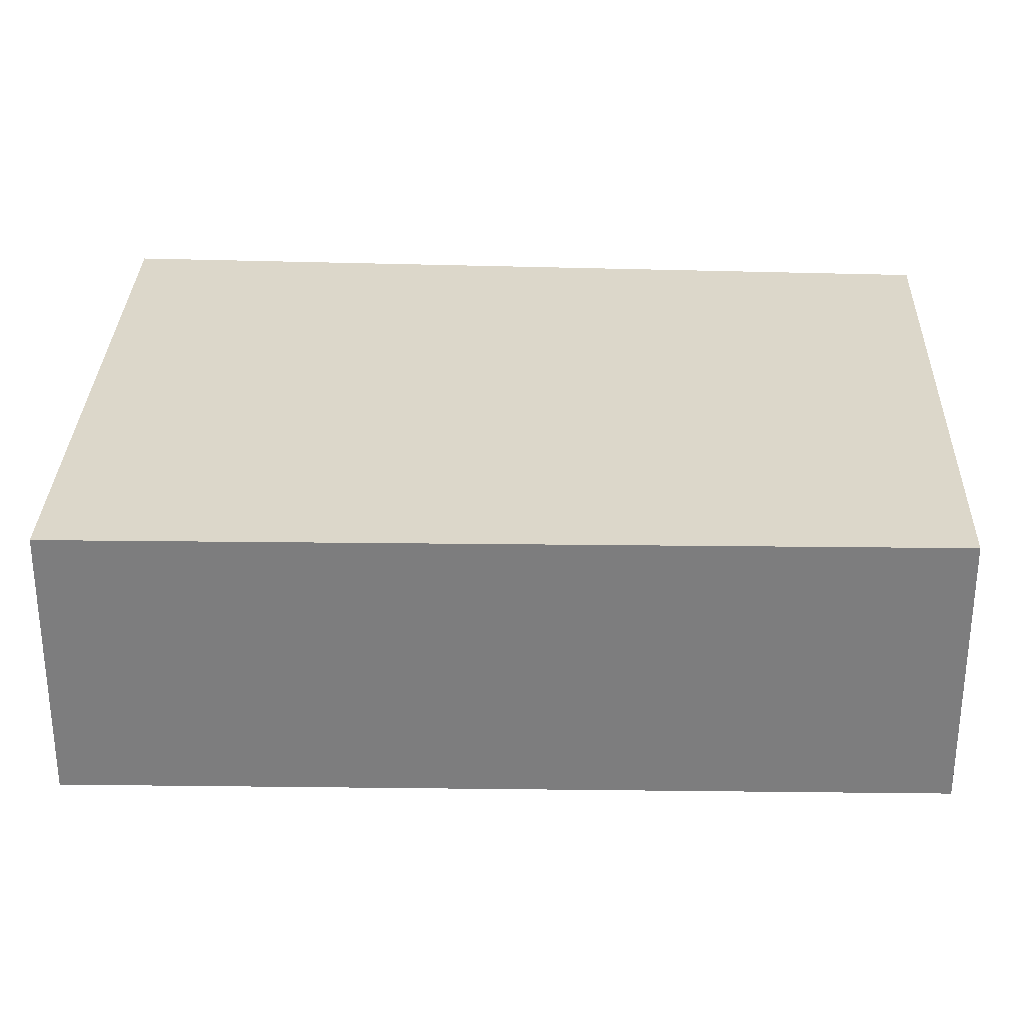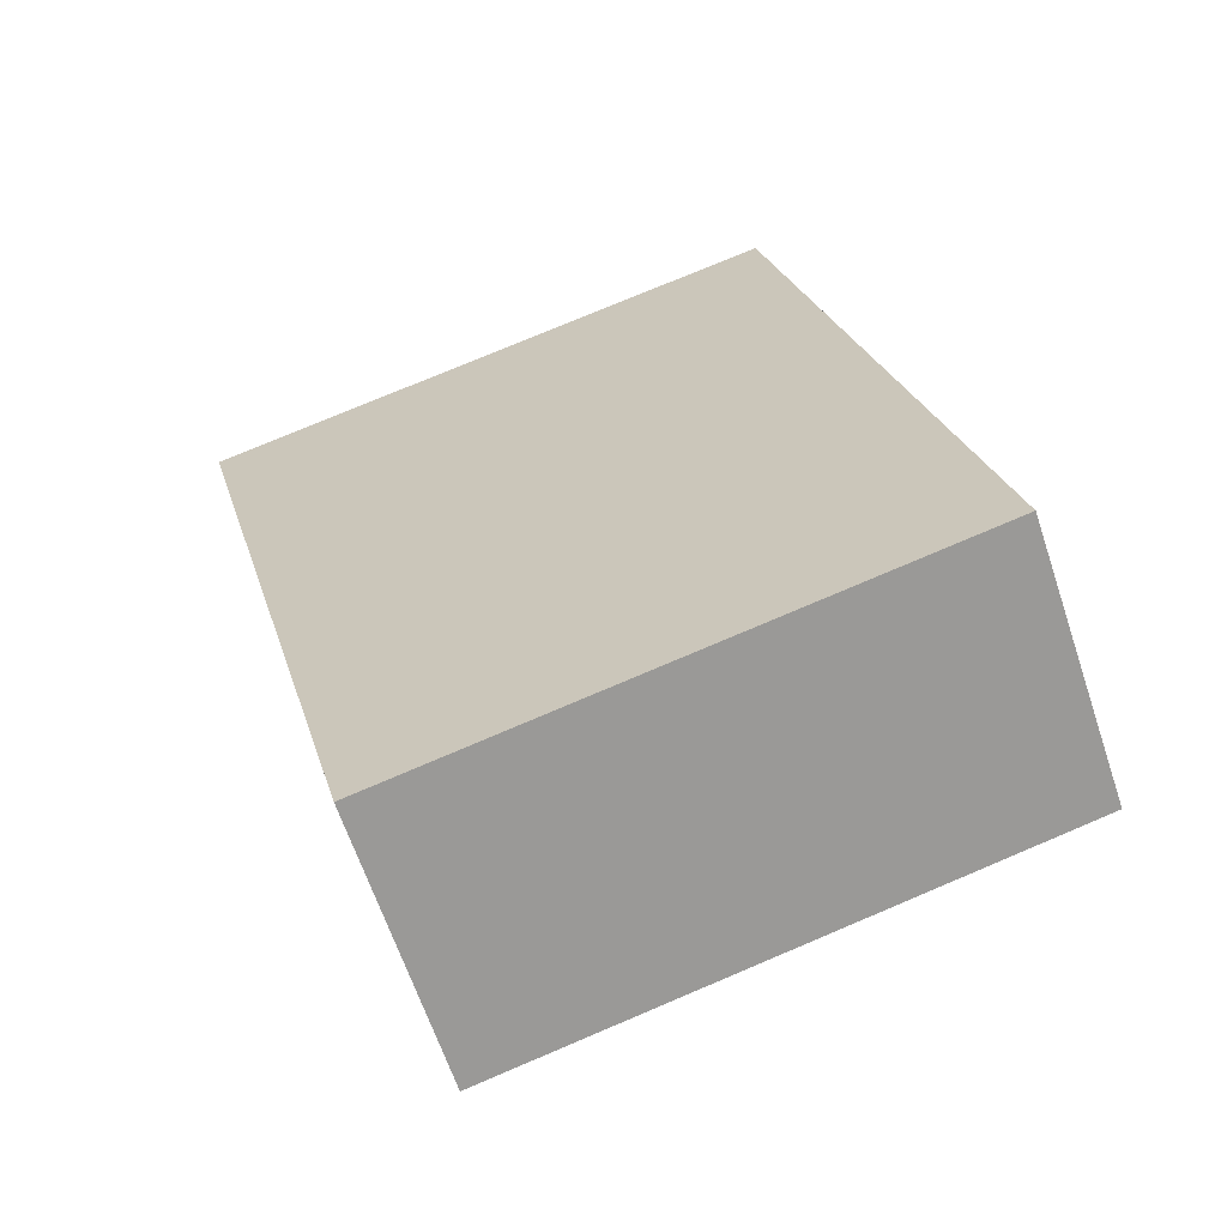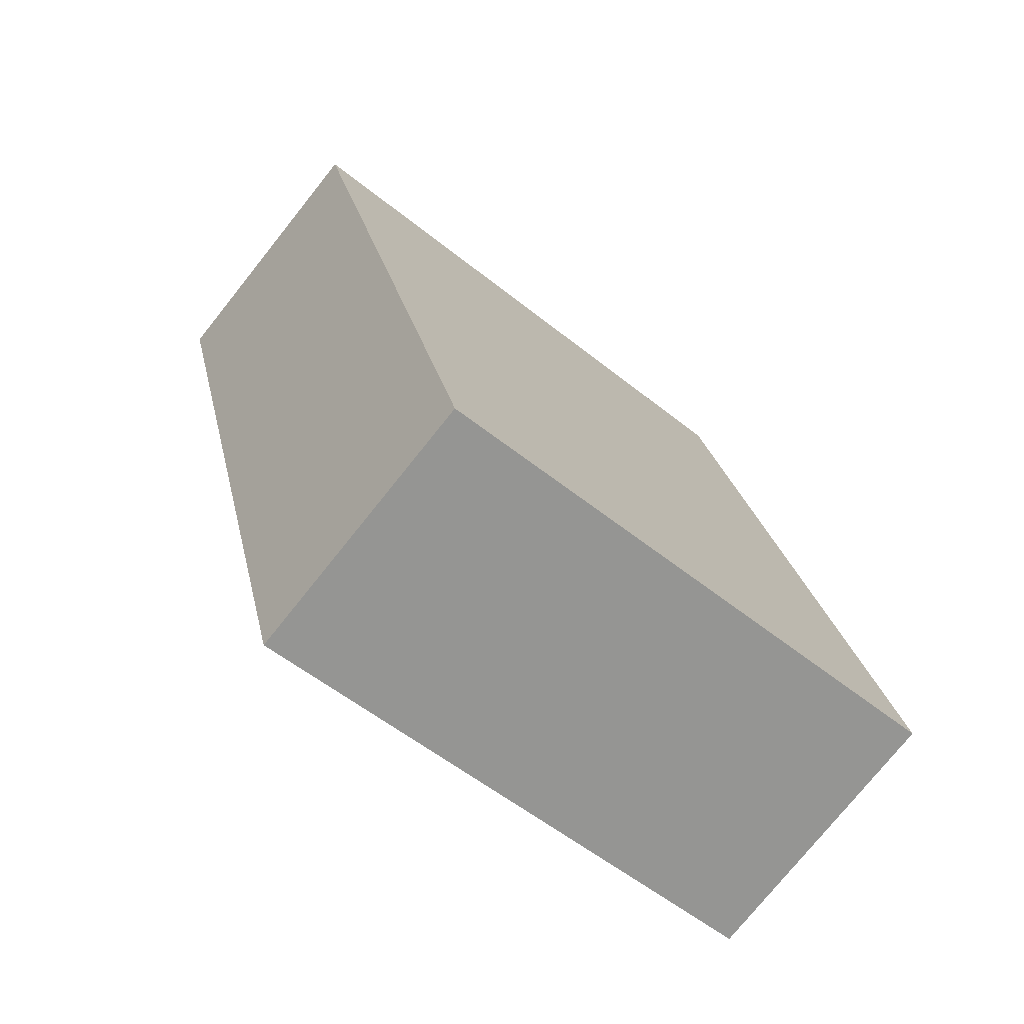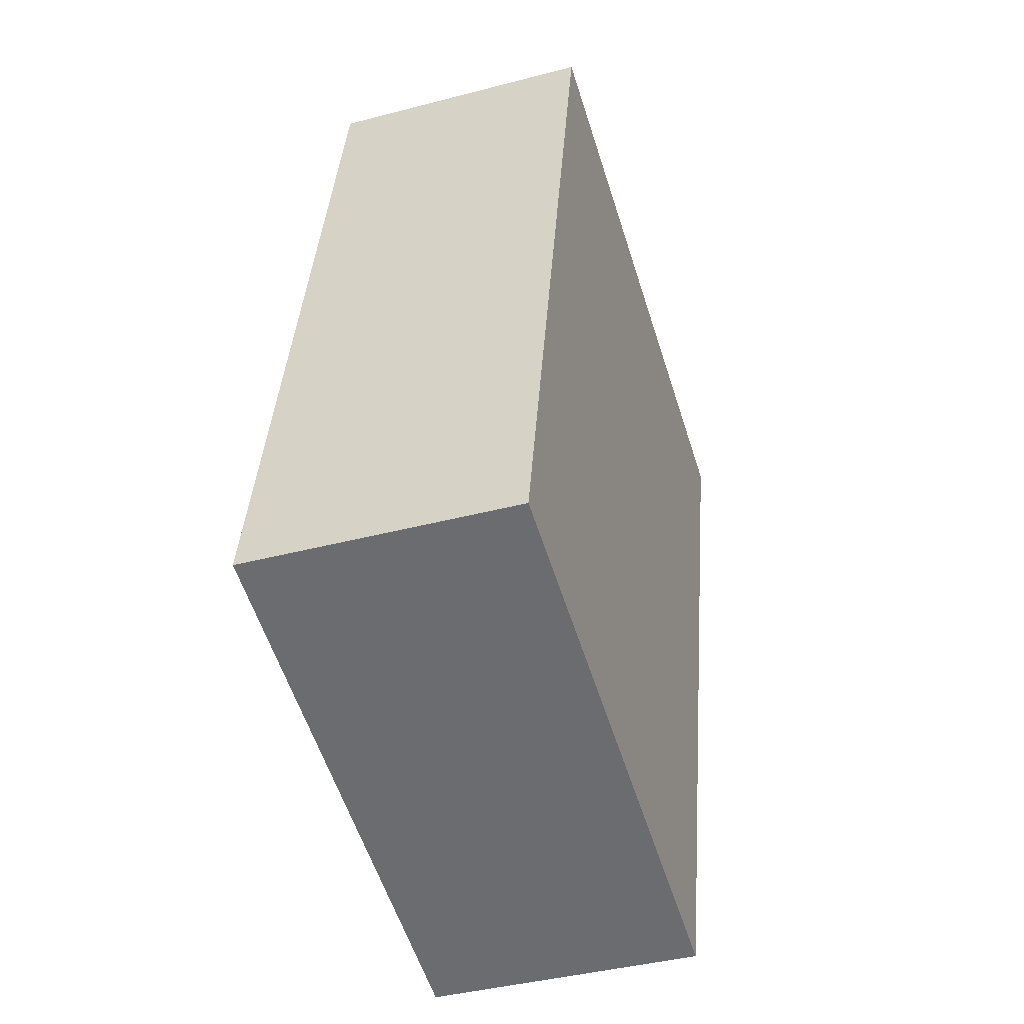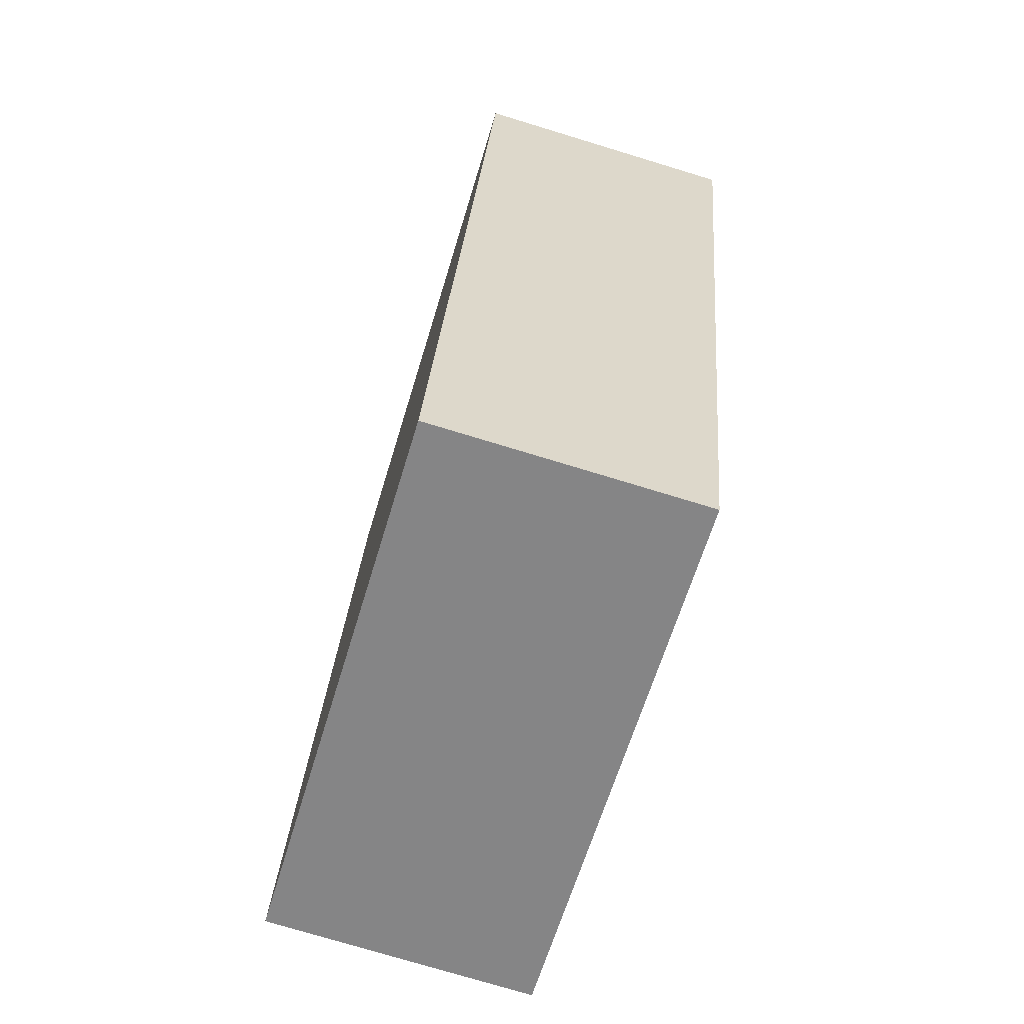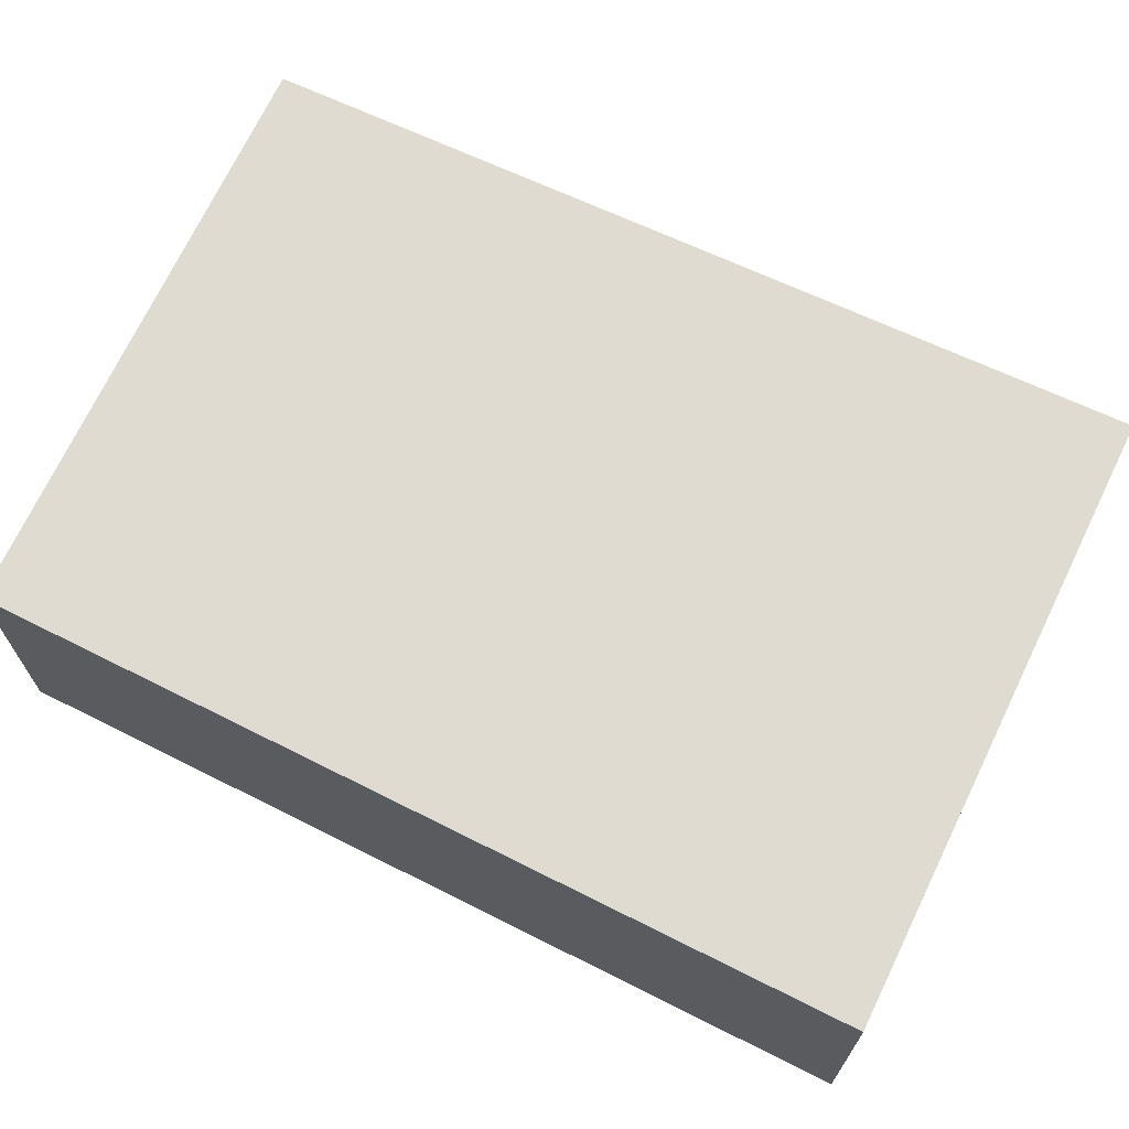
<metadata>
{"format":"obj","ext":"obj","renderer":"f3d","projection":"perspective","resolution":1024,"background":"white","views":[{"elev":30.8,"azim":105.3,"up":"+Y"},{"elev":-64.4,"azim":-161.5,"up":"+Z"},{"elev":-75.7,"azim":141.4,"up":"+Z"},{"elev":-41.1,"azim":-72.3,"up":"+Z"},{"elev":-75.6,"azim":73.1,"up":"+Z"},{"elev":69.9,"azim":-51.0,"up":"+Y"}]}
</metadata>
<code>
v  1.553 0.766 -0.379
v  0.505 0.766 2.305
v  2.142 0.766 1.923
v  0 0.766 4.69e-17
v  1.553 2.321e-17 -0.379
v  0 0 0
v  0.505 -1.411e-16 2.305
v  2.142 -1.177e-16 1.923
g defaultobject
f 1 2 3
f 2 1 4
f 5 4 1
f 4 5 6
f 6 2 4
f 2 6 7
f 7 3 2
f 3 7 8
f 8 1 3
f 1 8 5
f 5 7 6
f 7 5 8

</code>
